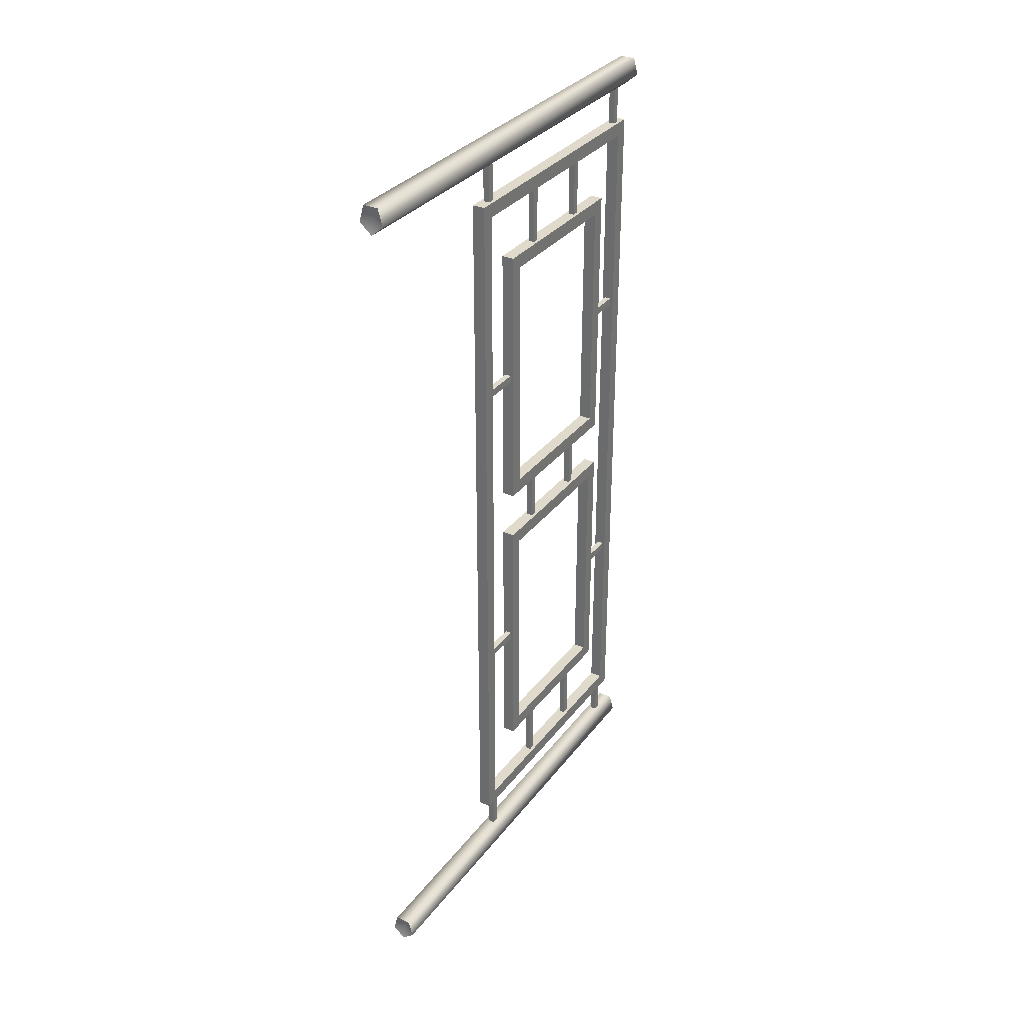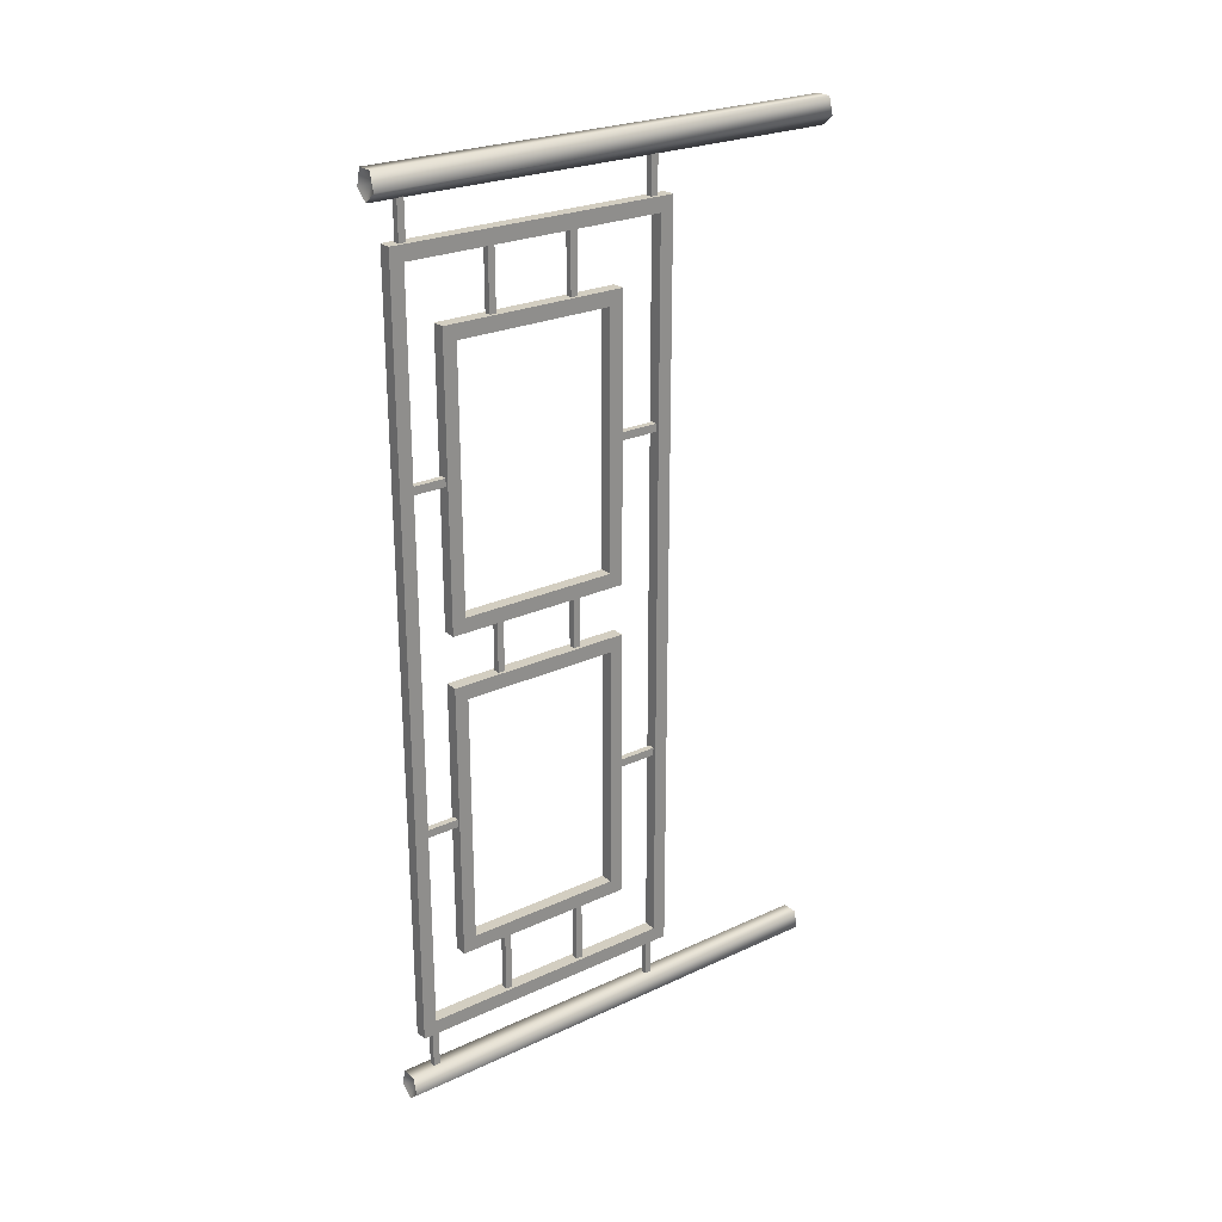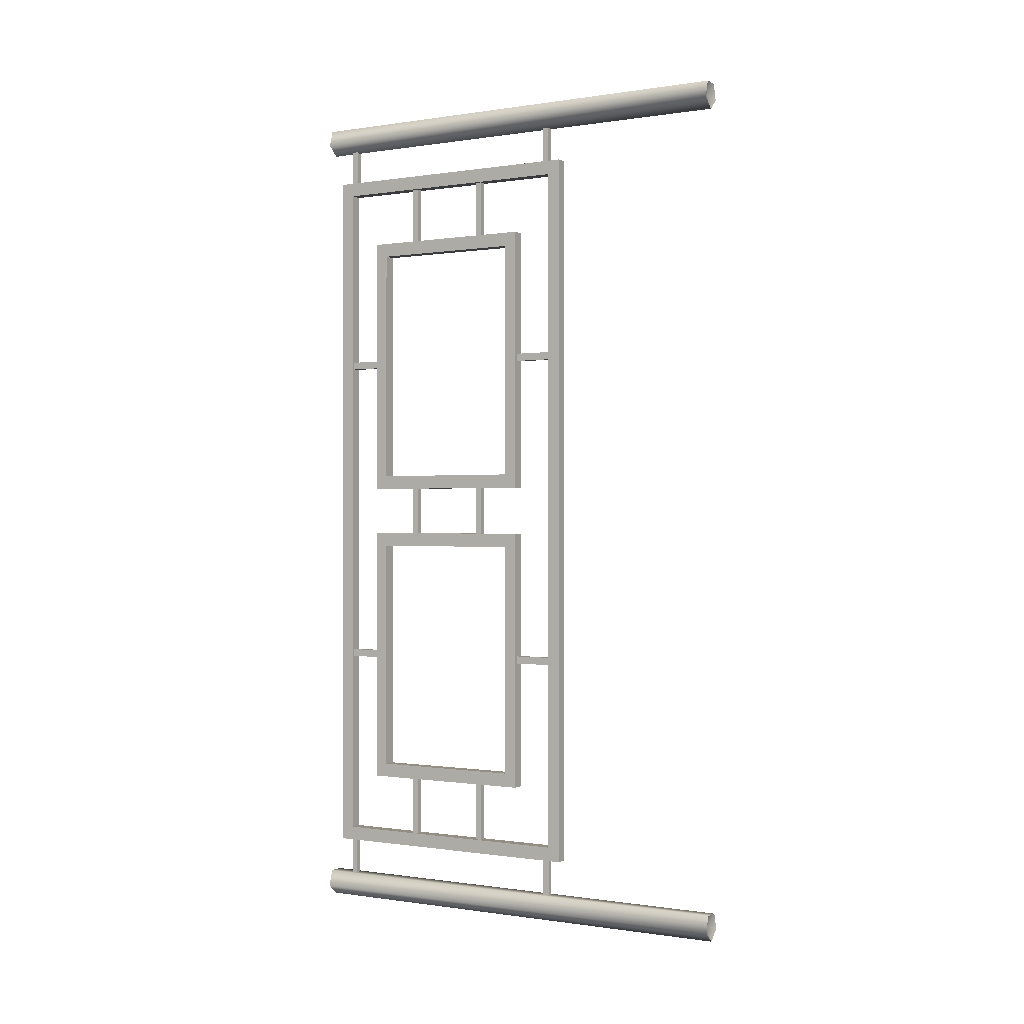
<metadata>
{"format":"obj","ext":"obj","renderer":"f3d","projection":"perspective","resolution":1024,"background":"white","views":[{"elev":32.4,"azim":31.1,"up":"+Z"},{"elev":25.0,"azim":-126.9,"up":"+Z"},{"elev":-0.3,"azim":-59.6,"up":"+Z"}]}
</metadata>
<code>
o 0.006
v -0.02849 0 0.4914
v -0.01761 -0 0.5305
v -0.02849 1.098 0.4914
v -0.01761 1.098 0.5305
v 0.01761 -0 0.5305
v 0.01761 1.098 0.5305
v 0.02849 0 0.4914
v 0.02849 1.098 0.4914
v 0 0 0.4672
v 0 1.098 0.4672
v 0 0 0.4672
v 0 1.098 0.4672
v -0.01761 -0 0.5305
v -0.02849 0 0.4914
v 0 0.01012 0.5022
v 0.01761 -0 0.5305
v 0.02849 0 0.4914
v 0 0 0.4672
v -0.02849 1.098 0.4914
v -0.01761 1.098 0.5305
v 0 1.085 0.5022
v 0.01761 1.098 0.5305
v 0.02849 1.098 0.4914
v 0 1.098 0.4672
v 0.0147 1.064 0.3856
v 0.0147 1.064 -1.363
v -0.0147 1.064 0.3856
v -0.0147 1.064 -1.363
v -0.0147 0.4057 0.3856
v -0.0147 0.4057 -1.363
v 0.0147 0.4057 0.3856
v 0.0147 0.4057 -1.363
v 0.0147 0.4057 -1.363
v -0.0147 0.4057 -1.363
v 0.0147 1.064 -1.363
v -0.0147 1.064 -1.363
v -0.0147 0.4057 0.3856
v 0.0147 0.4057 0.3856
v -0.0147 1.064 0.3856
v 0.0147 1.064 0.3856
v 0.0147 0.4057 0.3856
v 0.0147 0.4057 -1.363
v 0.0147 0.4367 0.352
v 0.0147 0.4367 -1.33
v 0.0147 0.4057 -1.363
v 0.0147 1.064 -1.363
v 0.0147 0.4367 -1.33
v 0.0147 1.033 -1.33
v 0.0147 1.064 -1.363
v 0.0147 1.064 0.3856
v 0.0147 1.033 -1.33
v 0.0147 1.033 0.352
v 0.0147 1.064 0.3856
v 0.0147 0.4057 0.3856
v 0.0147 1.033 0.352
v 0.0147 0.4367 0.352
v 0.0147 0.4367 0.352
v 0.0147 0.4367 -1.33
v -0.0147 0.4367 0.352
v -0.0147 0.4367 -1.33
v 0.0147 0.4367 -1.33
v 0.0147 1.033 -1.33
v -0.0147 0.4367 -1.33
v -0.0147 1.033 -1.33
v 0.0147 1.033 -1.33
v 0.0147 1.033 0.352
v -0.0147 1.033 -1.33
v -0.0147 1.033 0.352
v 0.0147 1.033 0.352
v 0.0147 0.4367 0.352
v -0.0147 1.033 0.352
v -0.0147 0.4367 0.352
v -0.0147 1.064 0.3856
v -0.0147 1.064 -1.363
v -0.0147 1.033 0.352
v -0.0147 1.033 -1.33
v -0.0147 0.4057 -1.363
v -0.0147 0.4057 0.3856
v -0.0147 0.4367 -1.33
v -0.0147 0.4367 0.352
v -0.0147 0.4057 0.3856
v -0.0147 1.064 0.3856
v -0.0147 0.4367 0.352
v -0.0147 1.033 0.352
v -0.0147 0.4057 -1.363
v -0.0147 0.4367 -1.33
v -0.0147 1.064 -1.363
v -0.0147 1.033 -1.33
v 0.0147 0.9556 0.2159
v 0.0147 0.9556 -0.4305
v -0.0147 0.9556 0.2159
v -0.0147 0.9556 -0.4305
v -0.0147 0.5308 0.2159
v -0.0147 0.5308 -0.4305
v 0.0147 0.5308 0.2159
v 0.0147 0.5308 -0.4305
v 0.0147 0.5308 -0.4305
v -0.0147 0.5308 -0.4305
v 0.0147 0.9556 -0.4305
v -0.0147 0.9556 -0.4305
v -0.0147 0.5308 0.2159
v 0.0147 0.5308 0.2159
v -0.0147 0.9556 0.2159
v 0.0147 0.9556 0.2159
v 0.0147 0.5308 0.2159
v 0.0147 0.5308 -0.4305
v 0.0147 0.5618 0.1823
v 0.0147 0.5618 -0.397
v 0.0147 0.5308 -0.4305
v 0.0147 0.9556 -0.4305
v 0.0147 0.5618 -0.397
v 0.0147 0.9245 -0.397
v 0.0147 0.9556 -0.4305
v 0.0147 0.9556 0.2159
v 0.0147 0.9245 -0.397
v 0.0147 0.9245 0.1823
v 0.0147 0.9556 0.2159
v 0.0147 0.5308 0.2159
v 0.0147 0.9245 0.1823
v 0.0147 0.5618 0.1823
v 0.0147 0.5618 0.1823
v 0.0147 0.5618 -0.397
v -0.0147 0.5618 0.1823
v -0.0147 0.5618 -0.397
v 0.0147 0.5618 -0.397
v 0.0147 0.9245 -0.397
v -0.0147 0.5618 -0.397
v -0.0147 0.9245 -0.397
v 0.0147 0.9245 -0.397
v 0.0147 0.9245 0.1823
v -0.0147 0.9245 -0.397
v -0.0147 0.9245 0.1823
v 0.0147 0.9245 0.1823
v 0.0147 0.5618 0.1823
v -0.0147 0.9245 0.1823
v -0.0147 0.5618 0.1823
v -0.0147 0.9556 0.2159
v -0.0147 0.9556 -0.4305
v -0.0147 0.9245 0.1823
v -0.0147 0.9245 -0.397
v -0.0147 0.5308 -0.4305
v -0.0147 0.5308 0.2159
v -0.0147 0.5618 -0.397
v -0.0147 0.5618 0.1823
v -0.0147 0.5308 0.2159
v -0.0147 0.9556 0.2159
v -0.0147 0.5618 0.1823
v -0.0147 0.9245 0.1823
v -0.0147 0.5308 -0.4305
v -0.0147 0.5618 -0.397
v -0.0147 0.9556 -0.4305
v -0.0147 0.9245 -0.397
v 0.0147 0.9556 -0.5471
v 0.0147 0.9556 -1.188
v -0.0147 0.9556 -0.5471
v -0.0147 0.9556 -1.188
v -0.0147 0.5308 -0.5471
v -0.0147 0.5308 -1.188
v 0.0147 0.5308 -0.5471
v 0.0147 0.5308 -1.188
v 0.0147 0.5308 -1.188
v -0.0147 0.5308 -1.188
v 0.0147 0.9556 -1.188
v -0.0147 0.9556 -1.188
v -0.0147 0.5308 -0.5471
v 0.0147 0.5308 -0.5471
v -0.0147 0.9556 -0.5471
v 0.0147 0.9556 -0.5471
v 0.0147 0.5308 -0.5471
v 0.0147 0.5308 -1.188
v 0.0147 0.5618 -0.5807
v 0.0147 0.5618 -1.154
v 0.0147 0.5308 -1.188
v 0.0147 0.9556 -1.188
v 0.0147 0.5618 -1.154
v 0.0147 0.9245 -1.154
v 0.0147 0.9556 -1.188
v 0.0147 0.9556 -0.5471
v 0.0147 0.9245 -1.154
v 0.0147 0.9245 -0.5807
v 0.0147 0.9556 -0.5471
v 0.0147 0.5308 -0.5471
v 0.0147 0.9245 -0.5807
v 0.0147 0.5618 -0.5807
v 0.0147 0.5618 -0.5807
v 0.0147 0.5618 -1.154
v -0.0147 0.5618 -0.5807
v -0.0147 0.5618 -1.154
v 0.0147 0.5618 -1.154
v 0.0147 0.9245 -1.154
v -0.0147 0.5618 -1.154
v -0.0147 0.9245 -1.154
v 0.0147 0.9245 -1.154
v 0.0147 0.9245 -0.5807
v -0.0147 0.9245 -1.154
v -0.0147 0.9245 -0.5807
v 0.0147 0.9245 -0.5807
v 0.0147 0.5618 -0.5807
v -0.0147 0.9245 -0.5807
v -0.0147 0.5618 -0.5807
v -0.0147 0.9556 -0.5471
v -0.0147 0.9556 -1.188
v -0.0147 0.9245 -0.5807
v -0.0147 0.9245 -1.154
v -0.0147 0.5308 -1.188
v -0.0147 0.5308 -0.5471
v -0.0147 0.5618 -1.154
v -0.0147 0.5618 -0.5807
v -0.0147 0.5308 -0.5471
v -0.0147 0.9556 -0.5471
v -0.0147 0.5618 -0.5807
v -0.0147 0.9245 -0.5807
v -0.0147 0.5308 -1.188
v -0.0147 0.5618 -1.154
v -0.0147 0.9556 -1.188
v -0.0147 0.9245 -1.154
v -0.007327 1.037 -0.8753
v -0.007327 0.9511 -0.8753
v -0.007327 1.037 -0.8572
v -0.007327 0.9511 -0.8572
v 0.007327 0.9511 -0.8753
v -0.007327 0.9511 -0.8753
v 0.007327 1.037 -0.8753
v -0.007327 1.037 -0.8753
v 0.007327 0.9511 -0.8572
v 0.007327 0.9511 -0.8753
v 0.007327 1.037 -0.8572
v 0.007327 1.037 -0.8753
v -0.007327 0.9511 -0.8572
v 0.007327 0.9511 -0.8572
v -0.007327 1.037 -0.8572
v 0.007327 1.037 -0.8572
v -0.007327 1.037 -0.1102
v -0.007327 0.9511 -0.1102
v -0.007327 1.037 -0.09213
v -0.007327 0.9511 -0.09213
v 0.007327 0.9511 -0.1102
v -0.007327 0.9511 -0.1102
v 0.007327 1.037 -0.1102
v -0.007327 1.037 -0.1102
v 0.007327 0.9511 -0.09213
v 0.007327 0.9511 -0.1102
v 0.007327 1.037 -0.09213
v 0.007327 1.037 -0.1102
v -0.007327 0.9511 -0.09213
v 0.007327 0.9511 -0.09213
v -0.007327 1.037 -0.09213
v 0.007327 1.037 -0.09213
v -0.007327 0.8287 -0.4273
v -0.007327 0.8287 -0.5497
v 0.007327 0.8287 -0.4273
v 0.007327 0.8287 -0.5497
v 0.007327 0.8287 -0.4273
v 0.007327 0.8287 -0.5497
v 0.007327 0.8442 -0.4273
v 0.007327 0.8442 -0.5497
v 0.007327 0.8442 -0.4273
v 0.007327 0.8442 -0.5497
v -0.007327 0.8442 -0.4273
v -0.007327 0.8442 -0.5497
v -0.007327 0.8287 -0.5497
v -0.007327 0.8287 -0.4273
v -0.007327 0.8442 -0.5497
v -0.007327 0.8442 -0.4273
v -0.007327 0.6368 -0.4273
v -0.007327 0.6368 -0.5497
v 0.007327 0.6368 -0.4273
v 0.007327 0.6368 -0.5497
v 0.007327 0.6368 -0.4273
v 0.007327 0.6368 -0.5497
v 0.007327 0.6523 -0.4273
v 0.007327 0.6523 -0.5497
v 0.007327 0.6523 -0.4273
v 0.007327 0.6523 -0.5497
v -0.007327 0.6523 -0.4273
v -0.007327 0.6523 -0.5497
v -0.007327 0.6368 -0.5497
v -0.007327 0.6368 -0.4273
v -0.007327 0.6523 -0.5497
v -0.007327 0.6523 -0.4273
v -0.007327 0.8287 -1.185
v -0.007327 0.8287 -1.333
v 0.007327 0.8287 -1.185
v 0.007327 0.8287 -1.333
v 0.007327 0.8287 -1.185
v 0.007327 0.8287 -1.333
v 0.007327 0.8442 -1.185
v 0.007327 0.8442 -1.333
v 0.007327 0.8442 -1.185
v 0.007327 0.8442 -1.333
v -0.007327 0.8442 -1.185
v -0.007327 0.8442 -1.333
v -0.007327 0.8287 -1.333
v -0.007327 0.8287 -1.185
v -0.007327 0.8442 -1.333
v -0.007327 0.8442 -1.185
v -0.007327 0.6368 -1.185
v -0.007327 0.6368 -1.333
v 0.007327 0.6368 -1.185
v 0.007327 0.6368 -1.333
v 0.007327 0.6368 -1.185
v 0.007327 0.6368 -1.333
v 0.007327 0.6523 -1.185
v 0.007327 0.6523 -1.333
v 0.007327 0.6523 -1.185
v 0.007327 0.6523 -1.333
v -0.007327 0.6523 -1.185
v -0.007327 0.6523 -1.333
v -0.007327 0.6368 -1.333
v -0.007327 0.6368 -1.185
v -0.007327 0.6523 -1.333
v -0.007327 0.6523 -1.185
v -0.007327 0.4358 -0.8753
v -0.007327 0.533 -0.8753
v 0.007327 0.4358 -0.8753
v 0.007327 0.533 -0.8753
v 0.007327 0.4358 -0.8753
v 0.007327 0.533 -0.8753
v 0.007327 0.4358 -0.8572
v 0.007327 0.533 -0.8572
v 0.007327 0.4358 -0.8572
v 0.007327 0.533 -0.8572
v -0.007327 0.4358 -0.8572
v -0.007327 0.533 -0.8572
v -0.007327 0.533 -0.8753
v -0.007327 0.4358 -0.8753
v -0.007327 0.533 -0.8572
v -0.007327 0.4358 -0.8572
v -0.007327 0.4358 -0.1102
v -0.007327 0.533 -0.1102
v 0.007327 0.4358 -0.1102
v 0.007327 0.533 -0.1102
v 0.007327 0.4358 -0.1102
v 0.007327 0.533 -0.1102
v 0.007327 0.4358 -0.09213
v 0.007327 0.533 -0.09213
v 0.007327 0.4358 -0.09213
v 0.007327 0.533 -0.09213
v -0.007327 0.4358 -0.09213
v -0.007327 0.533 -0.09213
v -0.007327 0.533 -0.1102
v -0.007327 0.4358 -0.1102
v -0.007327 0.533 -0.09213
v -0.007327 0.4358 -0.09213
v -0.007327 0.6368 0.355
v -0.007327 0.6368 0.2066
v 0.007327 0.6368 0.355
v 0.007327 0.6368 0.2066
v 0.007327 0.6368 0.355
v 0.007327 0.6368 0.2066
v 0.007327 0.6523 0.355
v 0.007327 0.6523 0.2066
v 0.007327 0.6523 0.355
v 0.007327 0.6523 0.2066
v -0.007327 0.6523 0.355
v -0.007327 0.6523 0.2066
v -0.007327 0.6368 0.2066
v -0.007327 0.6368 0.355
v -0.007327 0.6523 0.2066
v -0.007327 0.6523 0.355
v -0.007327 0.8287 0.355
v -0.007327 0.8287 0.2066
v 0.007327 0.8287 0.355
v 0.007327 0.8287 0.2066
v 0.007327 0.8287 0.355
v 0.007327 0.8287 0.2066
v 0.007327 0.8442 0.355
v 0.007327 0.8442 0.2066
v 0.007327 0.8442 0.355
v 0.007327 0.8442 0.2066
v -0.007327 0.8442 0.355
v -0.007327 0.8442 0.2066
v -0.007327 0.8287 0.2066
v -0.007327 0.8287 0.355
v -0.007327 0.8442 0.2066
v -0.007327 0.8442 0.355
v -0.007327 1.023 0.4701
v -0.007327 1.023 0.3825
v 0.007327 1.023 0.4701
v 0.007327 1.023 0.3825
v 0.007327 1.023 0.4701
v 0.007327 1.023 0.3825
v 0.007327 1.039 0.4701
v 0.007327 1.039 0.3825
v 0.007327 1.039 0.4701
v 0.007327 1.039 0.3825
v -0.007327 1.039 0.4701
v -0.007327 1.039 0.3825
v -0.007327 1.023 0.3825
v -0.007327 1.023 0.4701
v -0.007327 1.039 0.3825
v -0.007327 1.039 0.4701
v -0.007327 0.4389 0.4701
v -0.007327 0.4389 0.3825
v 0.007327 0.4389 0.4701
v 0.007327 0.4389 0.3825
v 0.007327 0.4389 0.4701
v 0.007327 0.4389 0.3825
v 0.007327 0.4544 0.4701
v 0.007327 0.4544 0.3825
v 0.007327 0.4544 0.4701
v 0.007327 0.4544 0.3825
v -0.007327 0.4544 0.4701
v -0.007327 0.4544 0.3825
v -0.007327 0.4389 0.3825
v -0.007327 0.4389 0.4701
v -0.007327 0.4544 0.3825
v -0.007327 0.4544 0.4701
v -0.007327 1.023 -1.363
v -0.007327 1.023 -1.451
v 0.007327 1.023 -1.363
v 0.007327 1.023 -1.451
v 0.007327 1.023 -1.363
v 0.007327 1.023 -1.451
v 0.007327 1.039 -1.363
v 0.007327 1.039 -1.451
v 0.007327 1.039 -1.363
v 0.007327 1.039 -1.451
v -0.007327 1.039 -1.363
v -0.007327 1.039 -1.451
v -0.007327 1.023 -1.451
v -0.007327 1.023 -1.363
v -0.007327 1.039 -1.451
v -0.007327 1.039 -1.363
v -0.007327 0.4389 -1.363
v -0.007327 0.4389 -1.451
v 0.007327 0.4389 -1.363
v 0.007327 0.4389 -1.451
v 0.007327 0.4389 -1.363
v 0.007327 0.4389 -1.451
v 0.007327 0.4544 -1.363
v 0.007327 0.4544 -1.451
v 0.007327 0.4544 -1.363
v 0.007327 0.4544 -1.451
v -0.007327 0.4544 -1.363
v -0.007327 0.4544 -1.451
v -0.007327 0.4389 -1.451
v -0.007327 0.4389 -1.363
v -0.007327 0.4544 -1.451
v -0.007327 0.4544 -1.363
v -0.02849 0 -1.491
v -0.01761 0 -1.452
v -0.02849 1.098 -1.491
v -0.01761 1.098 -1.452
v 0.01761 0 -1.452
v 0.01761 1.098 -1.452
v 0.02849 0 -1.491
v 0.02849 1.098 -1.491
v 0 0 -1.515
v 0 1.098 -1.515
v 0 0 -1.515
v 0 1.098 -1.515
v -0.01761 0 -1.452
v -0.02849 0 -1.491
v 0 0.01012 -1.48
v 0.01761 0 -1.452
v 0.02849 0 -1.491
v 0 0 -1.515
v -0.02849 1.098 -1.491
v -0.01761 1.098 -1.452
v 0 1.085 -1.48
v 0.01761 1.098 -1.452
v 0.02849 1.098 -1.491
v 0 1.098 -1.515
f 1 2 3
f 3 2 4
f 2 5 4
f 4 5 6
f 5 7 6
f 6 7 8
f 7 9 8
f 8 9 10
f 11 1 12
f 12 1 3
f 13 14 15
f 16 13 15
f 17 16 15
f 18 17 15
f 14 18 15
f 19 20 21
f 20 22 21
f 22 23 21
f 23 24 21
f 24 19 21
f 25 26 27
f 27 26 28
f 29 30 31
f 31 30 32
f 33 34 35
f 35 34 36
f 37 38 39
f 39 38 40
f 41 42 43
f 43 42 44
f 45 46 47
f 47 46 48
f 49 50 51
f 51 50 52
f 53 54 55
f 55 54 56
f 57 58 59
f 59 58 60
f 61 62 63
f 63 62 64
f 65 66 67
f 67 66 68
f 69 70 71
f 71 70 72
f 73 74 75
f 75 74 76
f 77 78 79
f 79 78 80
f 81 82 83
f 83 82 84
f 85 86 87
f 87 86 88
f 89 90 91
f 91 90 92
f 93 94 95
f 95 94 96
f 97 98 99
f 99 98 100
f 101 102 103
f 103 102 104
f 105 106 107
f 107 106 108
f 109 110 111
f 111 110 112
f 113 114 115
f 115 114 116
f 117 118 119
f 119 118 120
f 121 122 123
f 123 122 124
f 125 126 127
f 127 126 128
f 129 130 131
f 131 130 132
f 133 134 135
f 135 134 136
f 137 138 139
f 139 138 140
f 141 142 143
f 143 142 144
f 145 146 147
f 147 146 148
f 149 150 151
f 151 150 152
f 153 154 155
f 155 154 156
f 157 158 159
f 159 158 160
f 161 162 163
f 163 162 164
f 165 166 167
f 167 166 168
f 169 170 171
f 171 170 172
f 173 174 175
f 175 174 176
f 177 178 179
f 179 178 180
f 181 182 183
f 183 182 184
f 185 186 187
f 187 186 188
f 189 190 191
f 191 190 192
f 193 194 195
f 195 194 196
f 197 198 199
f 199 198 200
f 201 202 203
f 203 202 204
f 205 206 207
f 207 206 208
f 209 210 211
f 211 210 212
f 213 214 215
f 215 214 216
f 217 218 219
f 219 218 220
f 221 222 223
f 223 222 224
f 225 226 227
f 227 226 228
f 229 230 231
f 231 230 232
f 233 234 235
f 235 234 236
f 237 238 239
f 239 238 240
f 241 242 243
f 243 242 244
f 245 246 247
f 247 246 248
f 249 250 251
f 251 250 252
f 253 254 255
f 255 254 256
f 257 258 259
f 259 258 260
f 261 262 263
f 263 262 264
f 265 266 267
f 267 266 268
f 269 270 271
f 271 270 272
f 273 274 275
f 275 274 276
f 277 278 279
f 279 278 280
f 281 282 283
f 283 282 284
f 285 286 287
f 287 286 288
f 289 290 291
f 291 290 292
f 293 294 295
f 295 294 296
f 297 298 299
f 299 298 300
f 301 302 303
f 303 302 304
f 305 306 307
f 307 306 308
f 309 310 311
f 311 310 312
f 313 314 315
f 315 314 316
f 317 318 319
f 319 318 320
f 321 322 323
f 323 322 324
f 325 326 327
f 327 326 328
f 329 330 331
f 331 330 332
f 333 334 335
f 335 334 336
f 337 338 339
f 339 338 340
f 341 342 343
f 343 342 344
f 345 346 347
f 347 346 348
f 349 350 351
f 351 350 352
f 353 354 355
f 355 354 356
f 357 358 359
f 359 358 360
f 361 362 363
f 363 362 364
f 365 366 367
f 367 366 368
f 369 370 371
f 371 370 372
f 373 374 375
f 375 374 376
f 377 378 379
f 379 378 380
f 381 382 383
f 383 382 384
f 385 386 387
f 387 386 388
f 389 390 391
f 391 390 392
f 393 394 395
f 395 394 396
f 397 398 399
f 399 398 400
f 401 402 403
f 403 402 404
f 405 406 407
f 407 406 408
f 409 410 411
f 411 410 412
f 413 414 415
f 415 414 416
f 417 418 419
f 419 418 420
f 421 422 423
f 423 422 424
f 425 426 427
f 427 426 428
f 429 430 431
f 431 430 432
f 433 434 435
f 435 434 436
f 437 438 439
f 439 438 440
f 441 442 443
f 443 442 444
f 442 445 444
f 444 445 446
f 445 447 446
f 446 447 448
f 447 449 448
f 448 449 450
f 451 441 452
f 452 441 443
f 453 454 455
f 456 453 455
f 457 456 455
f 458 457 455
f 454 458 455
f 459 460 461
f 460 462 461
f 462 463 461
f 463 464 461
f 464 459 461

</code>
